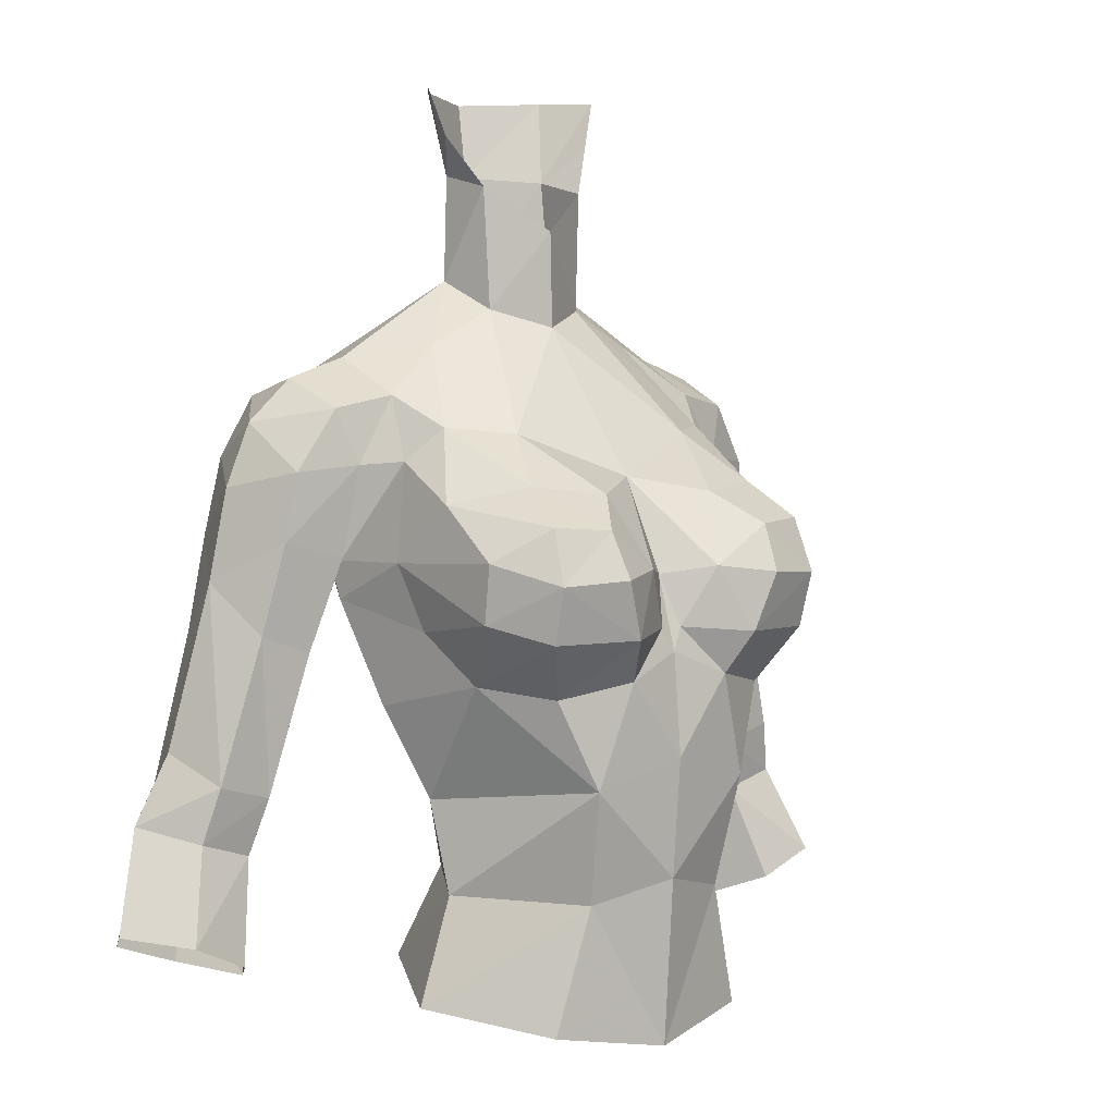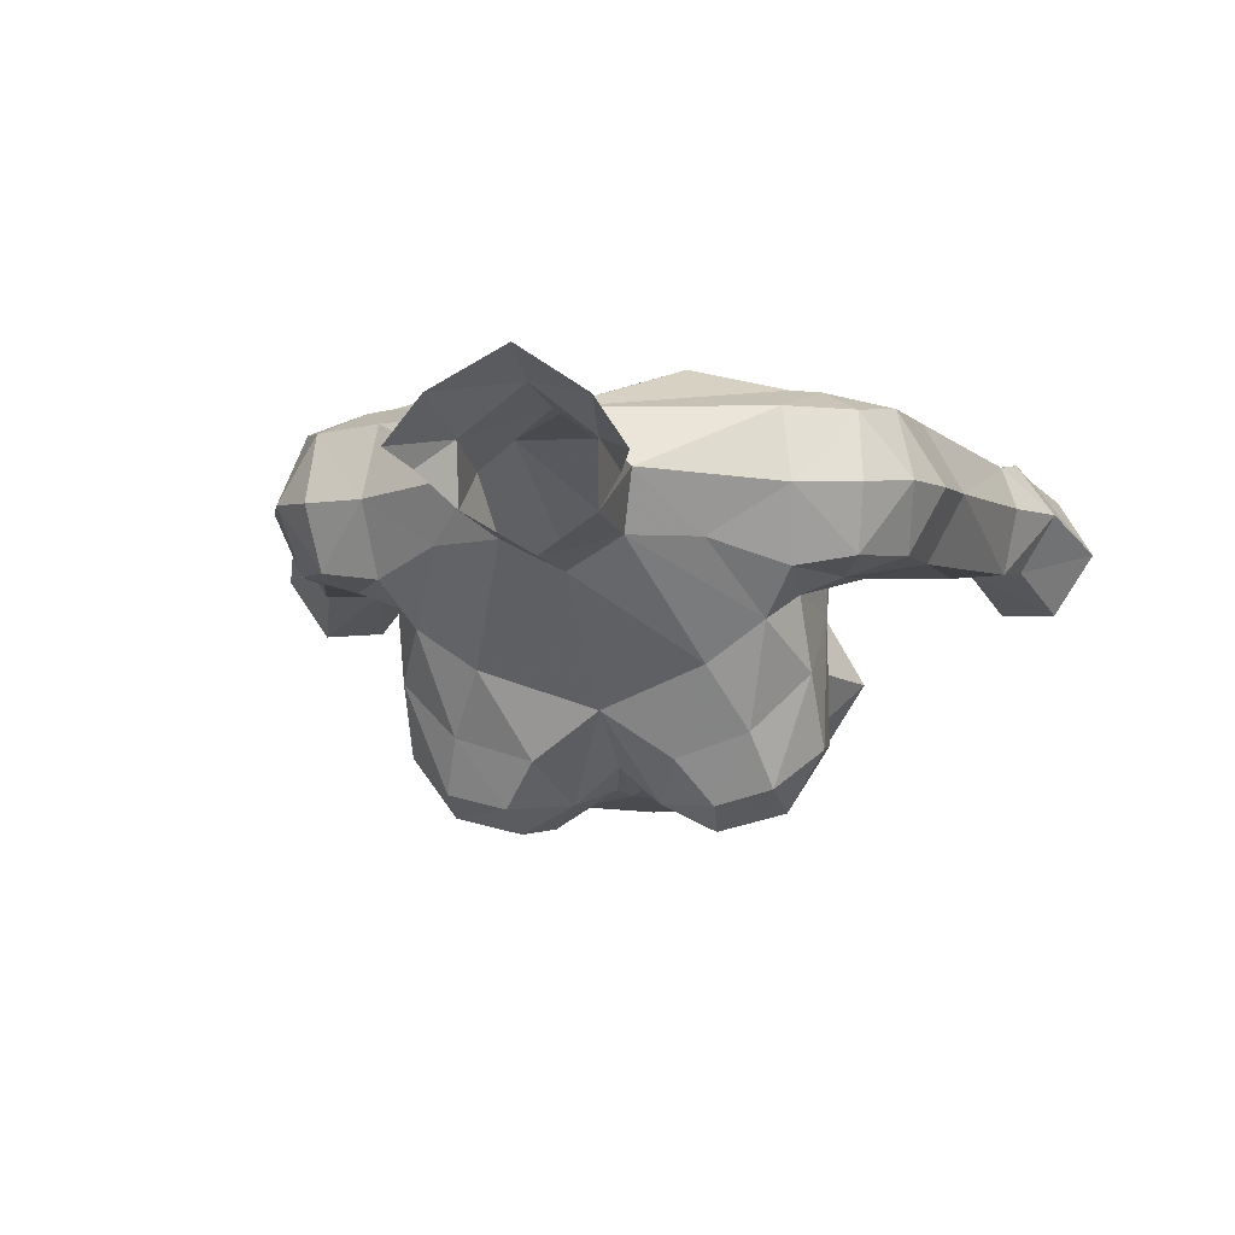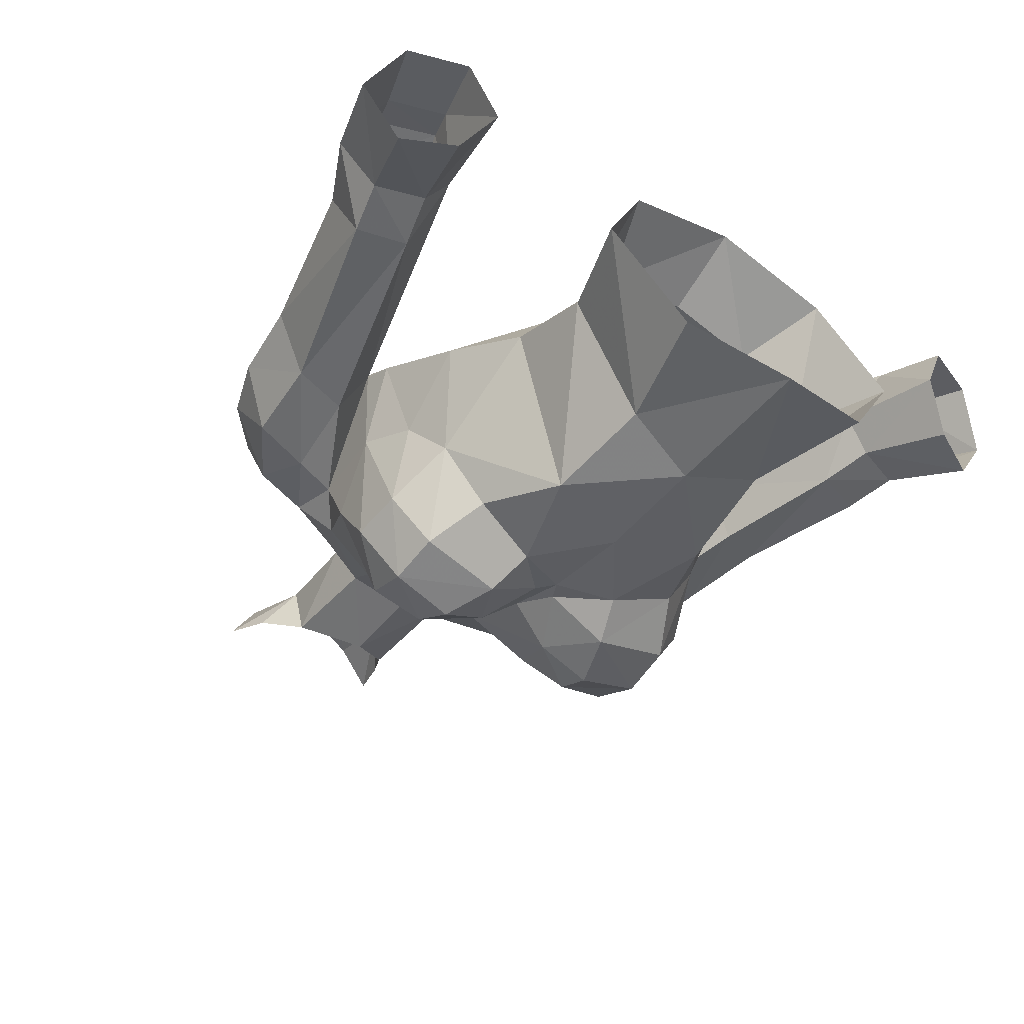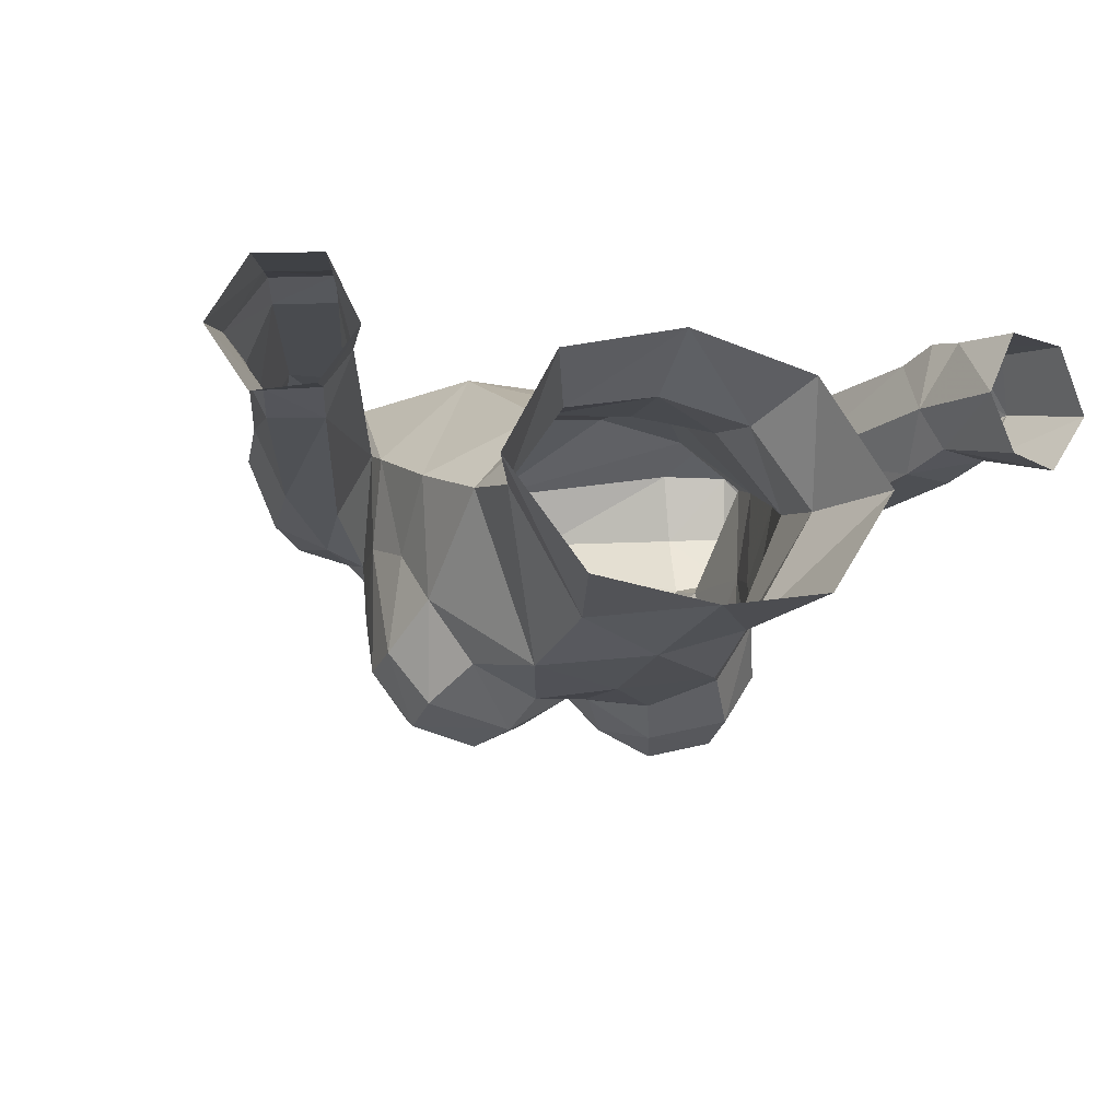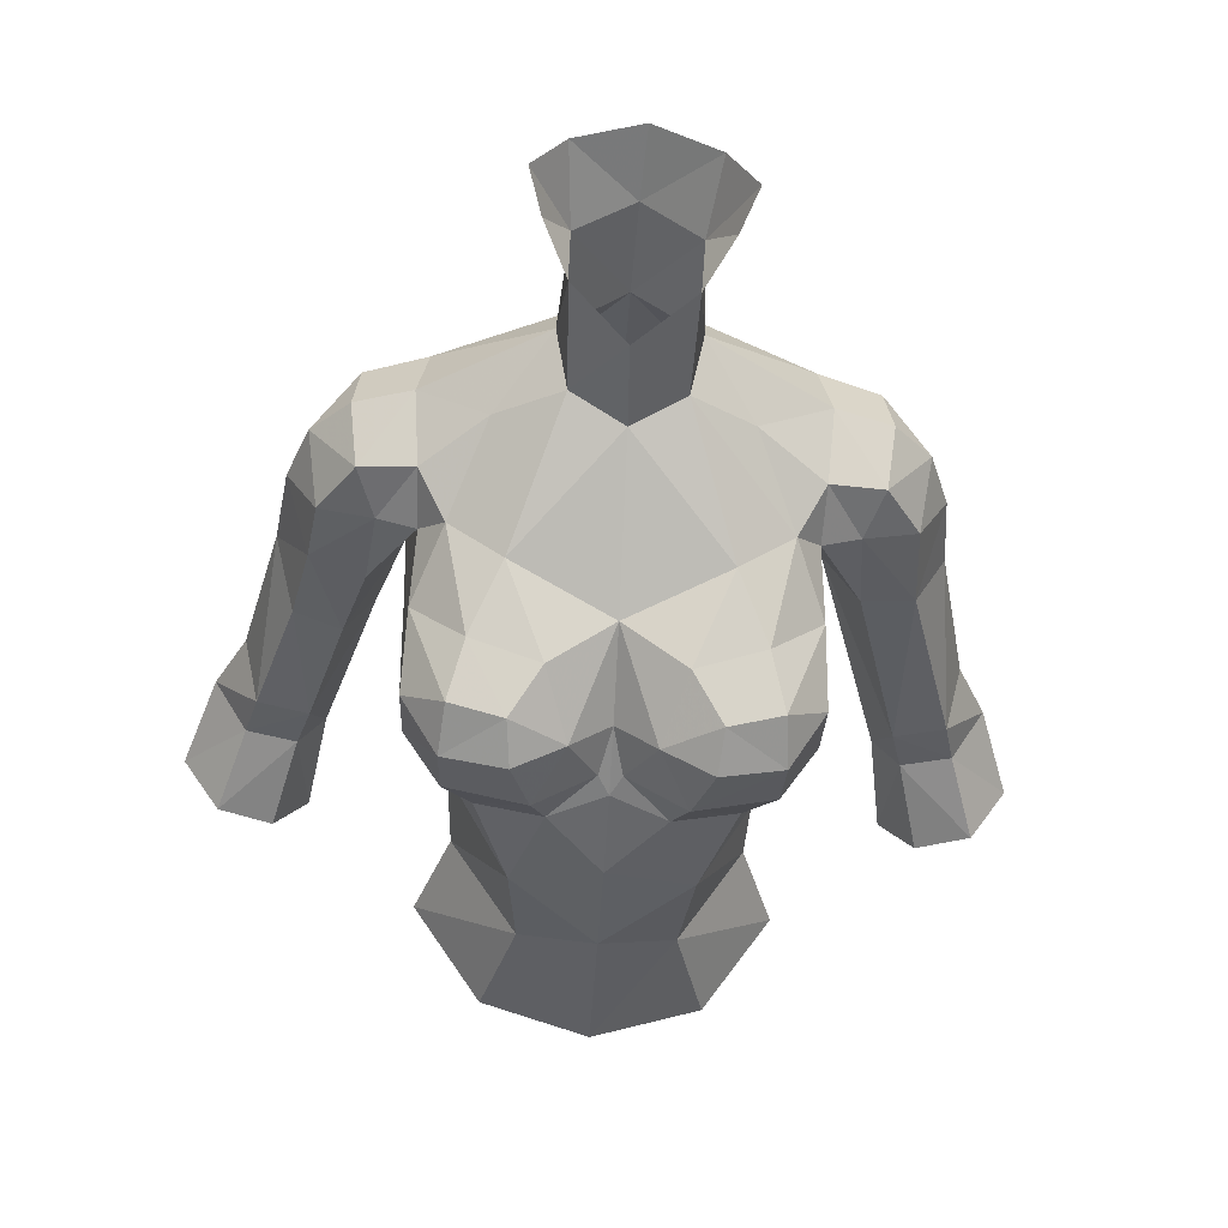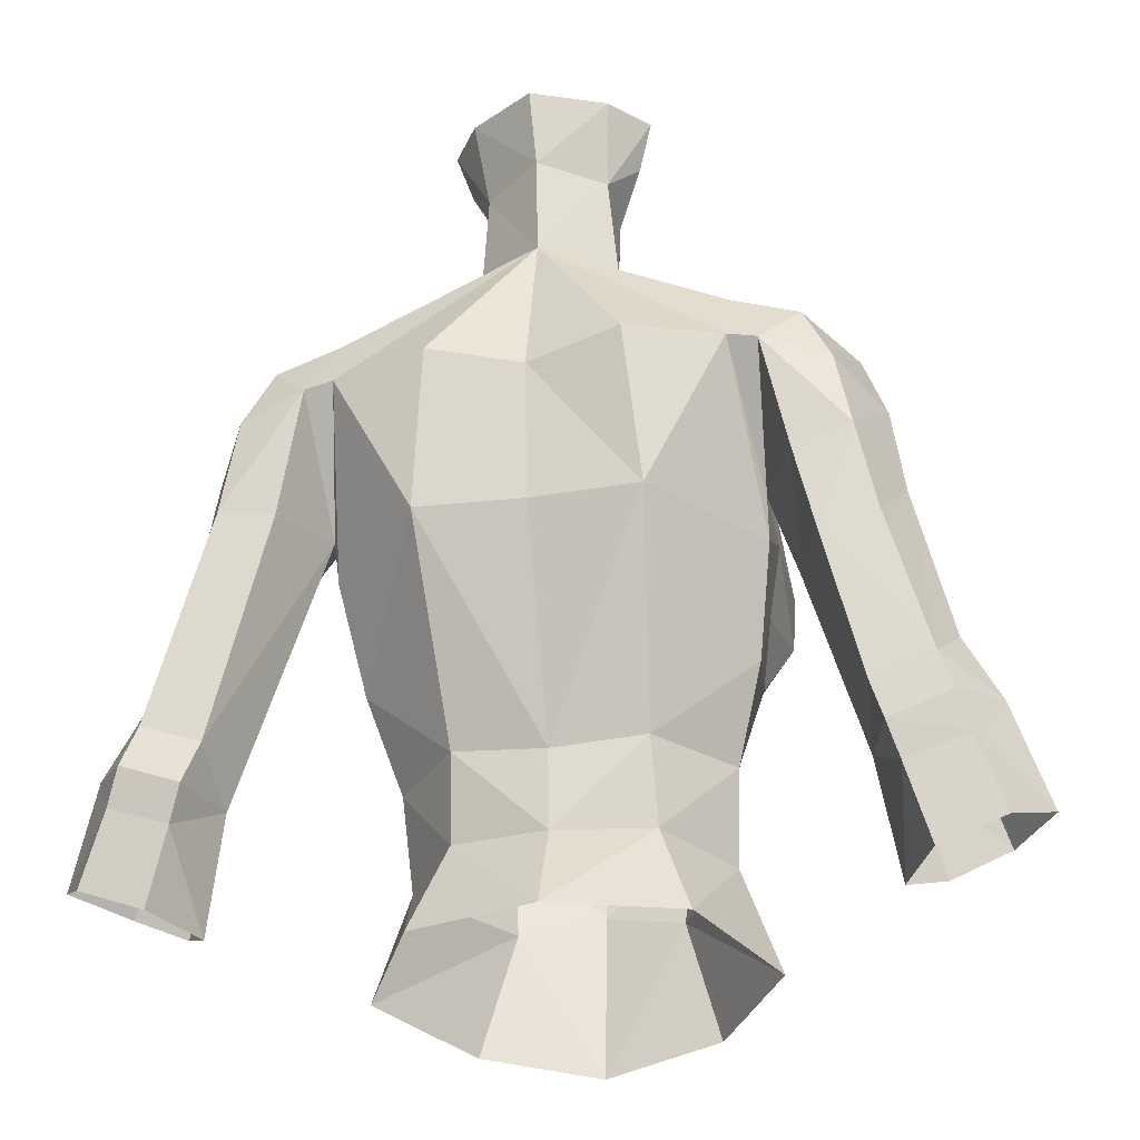
<metadata>
{"format":"obj","ext":"obj","renderer":"f3d","projection":"perspective","resolution":1024,"background":"white","views":[{"elev":3.6,"azim":-41.6,"up":"+Z"},{"elev":-8.5,"azim":11.7,"up":"+Y"},{"elev":-42.3,"azim":142.8,"up":"+Y"},{"elev":-14.5,"azim":162.0,"up":"+Y"},{"elev":-47.4,"azim":-3.2,"up":"+Y"},{"elev":-27.9,"azim":-167.5,"up":"+Z"}]}
</metadata>
<code>
g warrior_armour_female_30031
v 4.53 -3.936 63.52
v 4.952 -2.485 64.78
v 5.183 -5.063 65.12
v 3.671 -5.005 68.39
v 1.76 -5.601 68.17
v 2.614 -6.704 67.36
v 4.097 -6.323 67.46
v 3.382 -5.626 63.25
v 4.178 -6.451 64.67
v 1.953 -7.021 64.71
v 1.559 -6.366 63.63
v 5.192 0.4663 71.53
v 3.193 -0.807 71.86
v 5.038 -1.346 70.58
v 4.295 -2.466 69.78
v 2.422 -6.07 60.98
v 4.921 -0.7885 62.83
v 2.826 3.012 65.92
v 5.395 0.3487 65.46
v -0.005138 1.985 73.67
v 4.902 3.068 69.72
v 2.443 3.635 69.97
v 5.333 -1.914 66.47
v 1.517 -0.9196 75.85
v -0.1028 -1.641 74.77
v 1.474 -0.8619 72.77
v 1.809 0.5755 73.52
v 1.613 0.6805 76.22
v -0.005128 0.5648 60.42
v -0.005131 2.897 65.89
v 2.411 0.4081 60.62
v 2.811 -3.488 69.62
v 5.003 -1.786 68.95
v 5.13 -3.558 67.94
v -0.005128 -1.601 72.31
v -0.00513 -4.414 68.55
v 0.3082 -6.047 64.86
v -0.005129 -5.596 66.15
v -0.005129 -6.155 64.27
v -0.005126 -6.383 61.65
v -0.005126 -6.131 58.6
v 2.132 -5.457 58.08
v 5.244 -5.299 66.61
v 3.361 0.636 56.1
v 2.492 -0.06114 58.43
v 4.007 -2.262 58.13
v 4.998 -2.337 55.44
v 6.571 -1.094 70.27
v 6.791 0.5219 71
v 5.192 0.4663 71.53
v 5.038 -1.346 70.58
v 6.651 2.325 70.56
v 4.905 2.386 71.13
v 5.662 3.013 69.58
v 6.287 2.813 66.24
v 5.424 0.7188 66.43
v 4.902 3.068 69.72
v 5.424 0.7188 66.43
v 1.937 1.142 78.37
v 2.731 -0.07968 78.34
v 0.04818 1.959 76.36
v 0.1564 2.369 78.3
v 4.236 -6.809 66.09
v -0.005138 1.985 73.67
v 3.044 -5.191 54.87
v 4.172 -1.71 60.49
v 2.303 -0.3033 77.1
v 7.827 -0.6952 66.27
v 8.76 1.07 66.14
v 8.485 0.8243 68.33
v 7.787 2.827 66.42
v 7.391 2.648 69.04
v 7.878 0.7139 69.92
v 7.596 -0.8893 68.71
v 6.079 -1.377 68.88
v 5.424 0.7188 66.43
v 6.343 -1.029 66.46
v 5.003 -1.786 68.95
v -0.005133 3.211 69.48
v 1.105 -6.559 66.36
v -0.005129 -5.836 54.33
v -0.005131 1.56 56.21
v -0.005128 0.4654 58.39
v 2.494 -7.247 66.19
v 7.8 2.759 60.38
v 7.653 1.166 59.22
v 9.373 2.764 60.94
v 9.819 1.454 61.85
v 9.764 0.08489 59.74
v 10.73 1.566 60.11
v 9.397 -0.1828 61.13
v 7.972 -0.1718 60.74
v 8.371 0.1452 59.31
v 8.143 3.044 59.27
v 9.717 3.026 59.84
v 7.653 1.166 59.22
v 8.166 0.7445 56.23
v 9.052 -0.6261 56.77
v 11.64 0.8607 57.62
v 10.69 2.495 57.01
v 10 2.805 58.89
v 10.54 -0.7693 57.45
v 8.434 2.804 58.34
v 9.006 2.489 56.41
v 8.166 0.7445 56.23
v 1.809 0.5755 73.52
v 5.192 0.4663 71.53
v 4.905 2.386 71.13
v -5.194 -5.063 65.12
v -4.963 -2.485 64.78
v -4.54 -3.936 63.52
v -2.624 -6.704 67.36
v -1.77 -5.601 68.17
v -3.681 -5.005 68.39
v -4.107 -6.323 67.46
v -4.188 -6.451 64.67
v -3.392 -5.626 63.25
v -1.569 -6.366 63.63
v -1.963 -7.021 64.71
v -5.048 -1.346 70.58
v -3.314 -0.805 71.86
v -5.203 0.4662 71.53
v -4.306 -2.466 69.78
v -2.433 -6.07 60.98
v -5.406 0.3487 65.46
v -2.836 3.012 65.92
v -4.931 -0.7885 62.83
v -2.453 3.635 69.97
v -4.912 3.068 69.72
v -5.344 -1.914 66.47
v -5.406 0.3487 65.46
v -1.484 -0.8619 72.77
v -1.606 -0.7632 75.9
v -1.582 0.7605 76.24
v -1.819 0.5755 73.52
v -4.931 -0.7885 62.83
v -2.822 -3.488 69.62
v -5.14 -3.558 67.94
v -5.014 -1.786 68.95
v -0.3185 -6.047 64.86
v -2.142 -5.457 58.08
v -5.254 -5.299 66.61
v -4.018 -2.262 58.13
v -2.502 -0.06114 58.43
v -3.371 0.636 56.1
v -5.009 -2.337 55.44
v -5.203 0.4662 71.53
v -6.801 0.5219 71
v -6.581 -1.094 70.27
v -5.048 -1.346 70.58
v -4.916 2.386 71.13
v -6.661 2.325 70.56
v -5.434 0.7188 66.43
v -6.306 2.795 66.62
v -5.672 3.013 69.58
v -4.912 3.068 69.72
v -5.434 0.7188 66.43
v -5.434 0.7188 66.43
v -2.647 0.1898 78.42
v -1.734 1.326 78.43
v 0.04818 1.959 76.36
v 0.1564 2.369 78.3
v -4.247 -6.809 66.09
v -0.005138 1.985 73.67
v -5.009 -2.337 55.44
v -3.054 -5.191 54.87
v -4.018 -2.262 58.13
v -4.182 -1.71 60.49
v -2.284 -0.07347 77.18
v -8.496 0.8242 68.33
v -8.84 1.079 66
v -7.853 -0.7306 67
v -7.811 2.797 67.05
v -7.402 2.648 69.04
v -7.888 0.7139 69.92
v -7.888 0.7139 69.92
v -7.606 -0.8893 68.71
v -6.089 -1.377 68.88
v -7.606 -0.8893 68.71
v -5.014 -1.786 68.95
v -6.356 -1.036 66.61
v -5.434 0.7188 66.43
v -1.116 -6.559 66.36
v -2.504 -7.247 66.19
v -7.811 2.759 60.38
v -6.863 2.831 64.26
v -6.228 1.009 64
v -7.664 1.166 59.22
v -9.384 2.764 60.94
v -8.317 2.796 64.68
v -9.829 1.454 61.85
v -9.407 -0.1828 61.13
v -10.74 1.566 60.11
v -9.775 0.08482 59.74
v -8.381 0.1451 59.31
v -7.982 -0.1719 60.74
v -8.154 3.044 59.27
v -7.811 2.759 60.38
v -7.664 1.166 59.22
v -9.384 2.764 60.94
v -9.727 3.026 59.84
v -9.407 -0.1828 61.13
v -8.326 -0.4062 64.72
v -7.664 1.166 59.22
v -8.176 0.7444 56.23
v -9.062 -0.6261 56.77
v -10.01 2.805 58.89
v -10.7 2.495 57.01
v -11.65 0.8607 57.62
v -7.982 -0.1719 60.74
v -7.664 1.166 59.22
v -6.228 1.009 64
v -7.016 -0.545 64.26
v -10.55 -0.7694 57.45
v -8.444 2.804 58.34
v -9.017 2.489 56.41
v -8.176 0.7444 56.23
v -2.421 0.4081 60.62
v -9.829 1.454 61.85
v -4.182 -1.71 60.49
v -4.916 2.386 71.13
v -5.203 0.4662 71.53
v -1.819 0.5755 73.52
v -6.089 -1.377 68.88
v -5.014 -1.786 68.95
v -4.912 3.068 69.72
v -5.672 3.013 69.58
v -7.402 2.648 69.04
f 1 2 3
f 4 5 6
f 6 7 4
f 8 1 9
f 10 11 8
f 12 13 14
f 14 13 15
f 11 16 8
f 17 18 19
f 20 21 22
f 22 21 18
f 19 23 2
f 24 25 26
f 24 27 28
f 17 2 1
f 29 30 18
f 18 31 29
f 32 15 26
f 23 33 34
f 35 36 32
f 32 26 35
f 37 38 39
f 16 40 41
f 41 42 16
f 34 4 7
f 7 43 34
f 44 45 46
f 46 47 44
f 48 49 50
f 50 51 48
f 52 53 50
f 50 49 52
f 54 55 56
f 56 57 54
f 21 58 19
f 23 19 58
f 58 33 23
f 21 19 18
f 59 60 28
f 59 28 61
f 61 62 59
f 32 4 15
f 34 33 15
f 63 9 3
f 3 43 63
f 27 64 28
f 42 65 47
f 47 46 42
f 46 66 16
f 16 42 46
f 60 67 28
f 68 69 70
f 71 55 54
f 54 72 71
f 48 73 49
f 52 49 73
f 74 70 73
f 74 48 75
f 76 77 78
f 22 79 20
f 79 22 18
f 5 32 36
f 36 38 80
f 80 5 36
f 1 66 17
f 42 41 81
f 81 65 42
f 45 44 82
f 82 83 45
f 10 9 63
f 80 10 84
f 11 40 16
f 56 55 85
f 85 86 56
f 55 71 87
f 87 85 55
f 87 71 69
f 69 88 87
f 89 90 91
f 92 93 89
f 89 91 92
f 86 85 94
f 94 85 87
f 87 95 94
f 90 95 87
f 69 68 91
f 91 88 69
f 92 96 93
f 93 96 97
f 97 98 93
f 99 100 101
f 101 90 99
f 76 96 92
f 92 77 76
f 89 102 99
f 99 90 89
f 103 101 100
f 100 104 103
f 103 104 105
f 105 86 103
f 93 98 102
f 102 89 93
f 101 103 94
f 94 95 101
f 90 101 95
f 103 86 94
f 24 28 67
f 83 29 31
f 31 45 83
f 63 43 7
f 1 3 9
f 5 80 6
f 10 8 9
f 14 15 33
f 88 91 90
f 87 88 90
f 79 18 30
f 66 46 45
f 45 31 66
f 63 7 6
f 6 84 63
f 6 80 84
f 43 3 23
f 39 11 37
f 40 11 39
f 106 107 108
f 108 20 106
f 27 13 12
f 68 74 75
f 51 78 75
f 92 91 68
f 68 77 92
f 77 68 75
f 78 77 75
f 48 51 75
f 53 54 57
f 73 70 72
f 70 71 72
f 54 52 72
f 52 54 53
f 48 74 73
f 52 73 72
f 74 68 70
f 19 2 17
f 11 10 37
f 37 10 80
f 38 37 80
f 5 4 32
f 4 34 15
f 69 71 70
f 84 10 63
f 34 43 23
f 26 13 27
f 109 110 111
f 112 113 114
f 114 115 112
f 116 111 117
f 117 118 119
f 120 121 122
f 123 121 120
f 117 124 118
f 125 126 127
f 128 129 20
f 126 129 128
f 110 130 131
f 132 25 133
f 134 135 133
f 111 110 136
f 132 123 137
f 138 139 130
f 137 36 35
f 35 132 137
f 39 38 140
f 41 40 124
f 124 141 41
f 115 114 138
f 138 142 115
f 143 144 145
f 145 146 143
f 147 148 149
f 149 150 147
f 147 151 152
f 152 148 147
f 153 154 155
f 155 156 153
f 125 157 129
f 158 131 130
f 130 139 158
f 126 125 129
f 134 159 160
f 161 134 160
f 160 162 161
f 123 114 137
f 123 139 138
f 109 116 163
f 163 142 109
f 134 164 135
f 165 166 141
f 141 167 165
f 124 168 167
f 167 141 124
f 134 169 159
f 170 171 172
f 155 154 173
f 173 174 155
f 148 175 149
f 175 148 152
f 176 170 177
f 178 149 179
f 180 181 182
f 20 79 128
f 126 128 79
f 36 137 113
f 183 38 36
f 36 113 183
f 124 117 111
f 111 168 124
f 81 41 141
f 141 166 81
f 82 145 144
f 144 83 82
f 163 116 119
f 184 119 183
f 124 40 118
f 185 186 187
f 187 188 185
f 189 190 186
f 186 185 189
f 171 190 189
f 189 191 171
f 192 193 194
f 194 195 196
f 196 192 194
f 197 198 199
f 200 198 197
f 197 201 200
f 200 201 193
f 202 203 171
f 171 191 202
f 195 204 196
f 205 204 195
f 195 206 205
f 207 208 209
f 209 193 207
f 210 211 212
f 212 213 210
f 209 214 194
f 194 193 209
f 208 207 215
f 215 216 208
f 217 216 215
f 215 199 217
f 214 206 195
f 195 194 214
f 197 215 207
f 207 201 197
f 201 207 193
f 197 199 215
f 169 134 133
f 126 30 29
f 218 126 29
f 218 29 83
f 218 83 144
f 115 142 163
f 116 109 111
f 112 183 113
f 116 117 119
f 139 123 120
f 193 192 219
f 193 219 200
f 30 126 79
f 144 143 220
f 220 218 144
f 112 115 163
f 163 184 112
f 184 183 112
f 130 109 142
f 140 118 39
f 39 118 40
f 221 222 223
f 223 20 221
f 122 121 135
f 224 177 172
f 178 225 150
f 172 203 213
f 213 181 172
f 224 172 181
f 224 181 180
f 178 150 149
f 226 227 151
f 174 170 176
f 174 173 170
f 228 152 227
f 151 227 152
f 175 179 149
f 228 175 152
f 170 172 177
f 136 110 131
f 140 119 118
f 183 119 140
f 183 140 38
f 137 114 113
f 123 138 114
f 170 173 171
f 163 119 184
f 130 142 138
f 135 121 132
f 2 23 3
f 109 130 110
f 24 26 27
f 25 35 26
f 64 61 28
f 17 66 31
f 17 31 18
f 218 220 127
f 126 218 127
f 1 8 16
f 16 66 1
f 111 136 168
f 135 132 133
f 132 35 25
f 134 161 164
f 15 13 26
f 132 121 123
f 154 153 187
f 187 186 154
f 173 154 186
f 186 190 173
f 182 181 213
f 213 212 182
f 203 202 210
f 210 213 203
f 203 172 171
f 171 173 190
f 20 108 21
f 129 221 20

</code>
